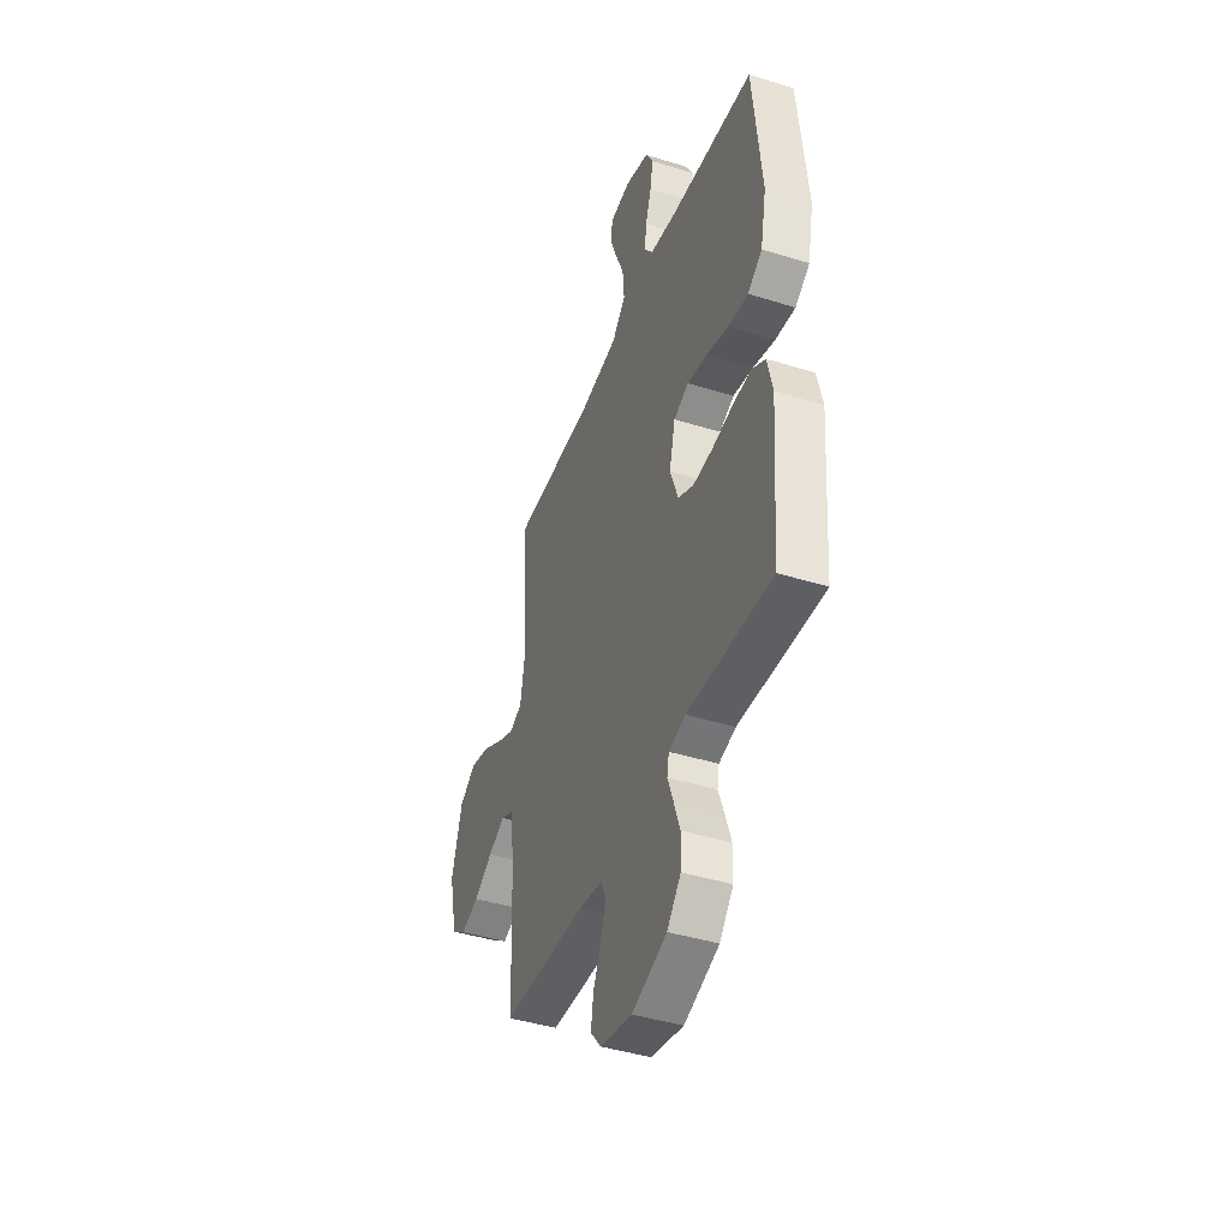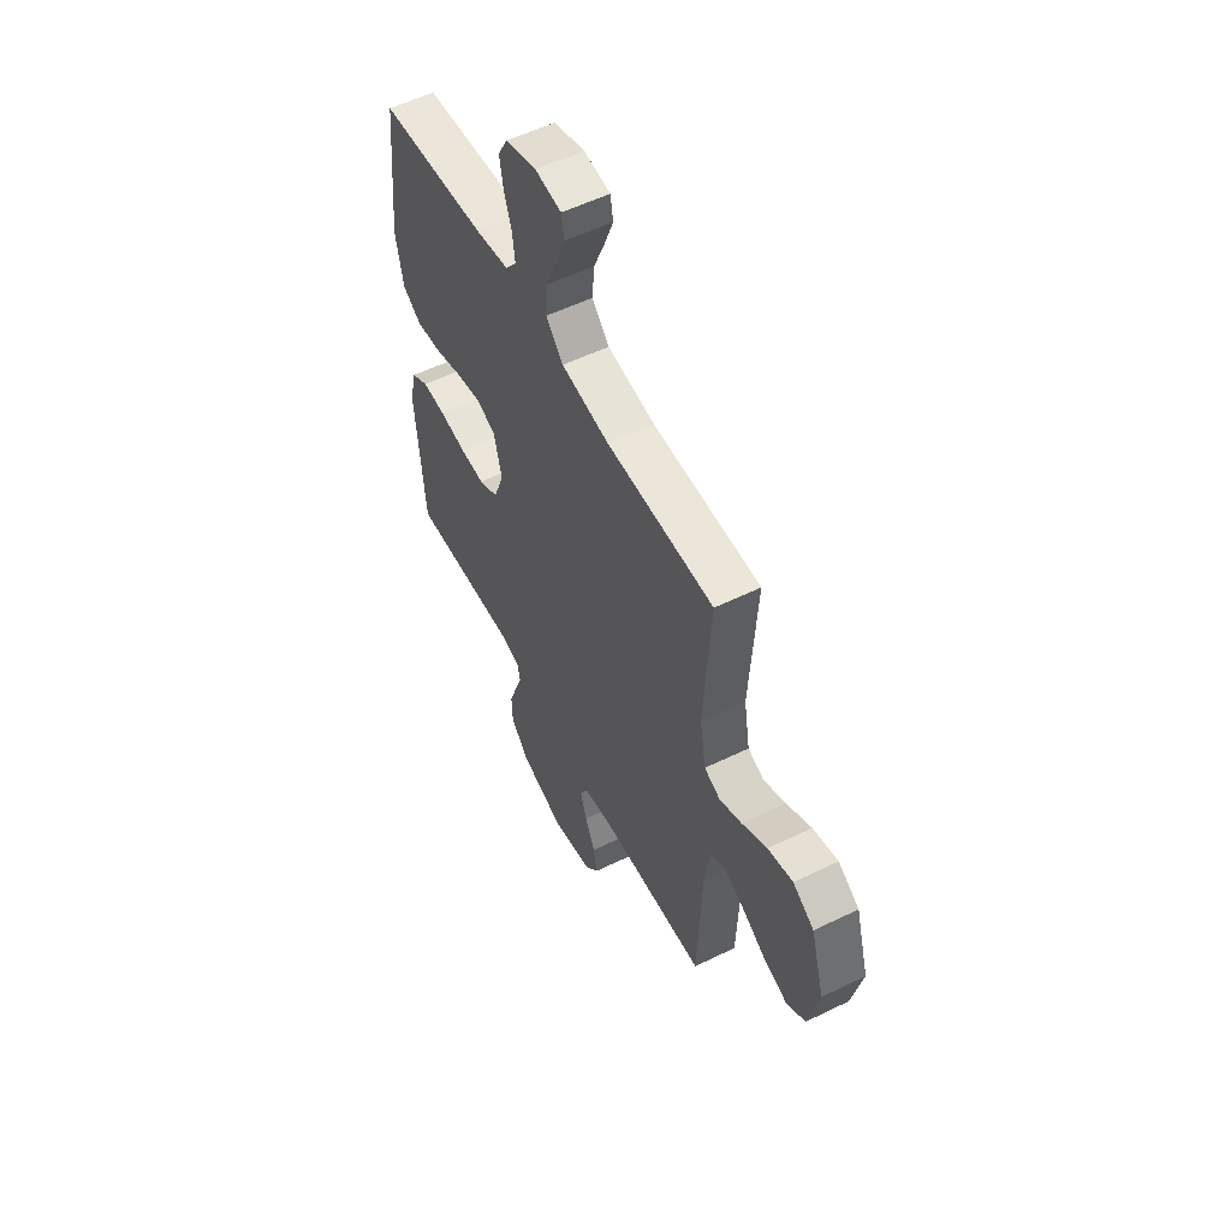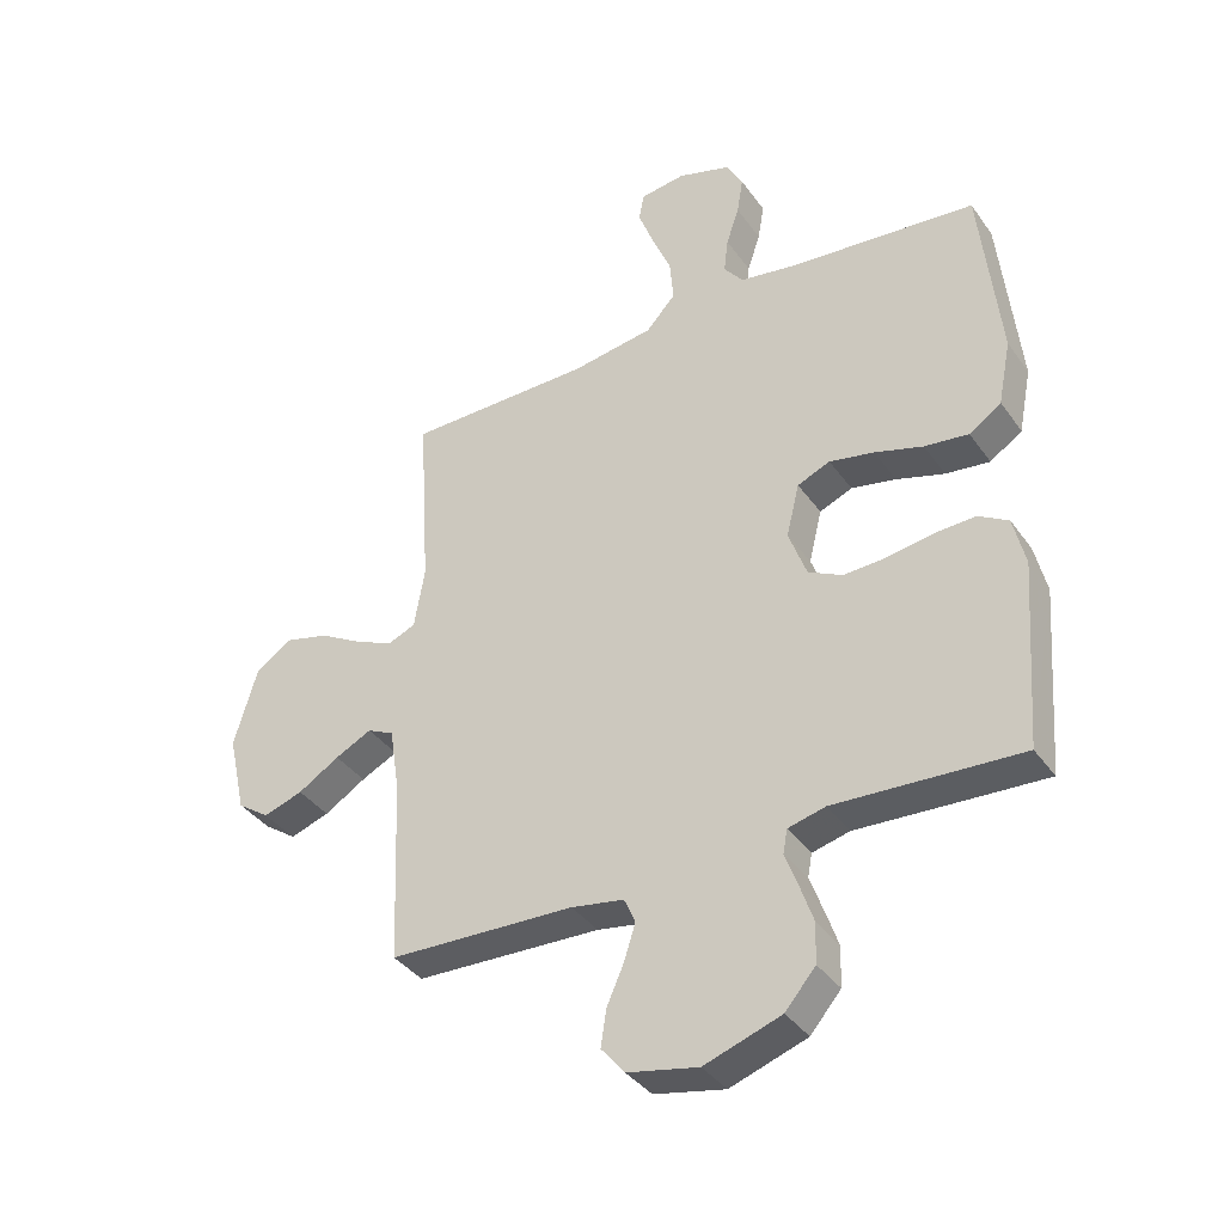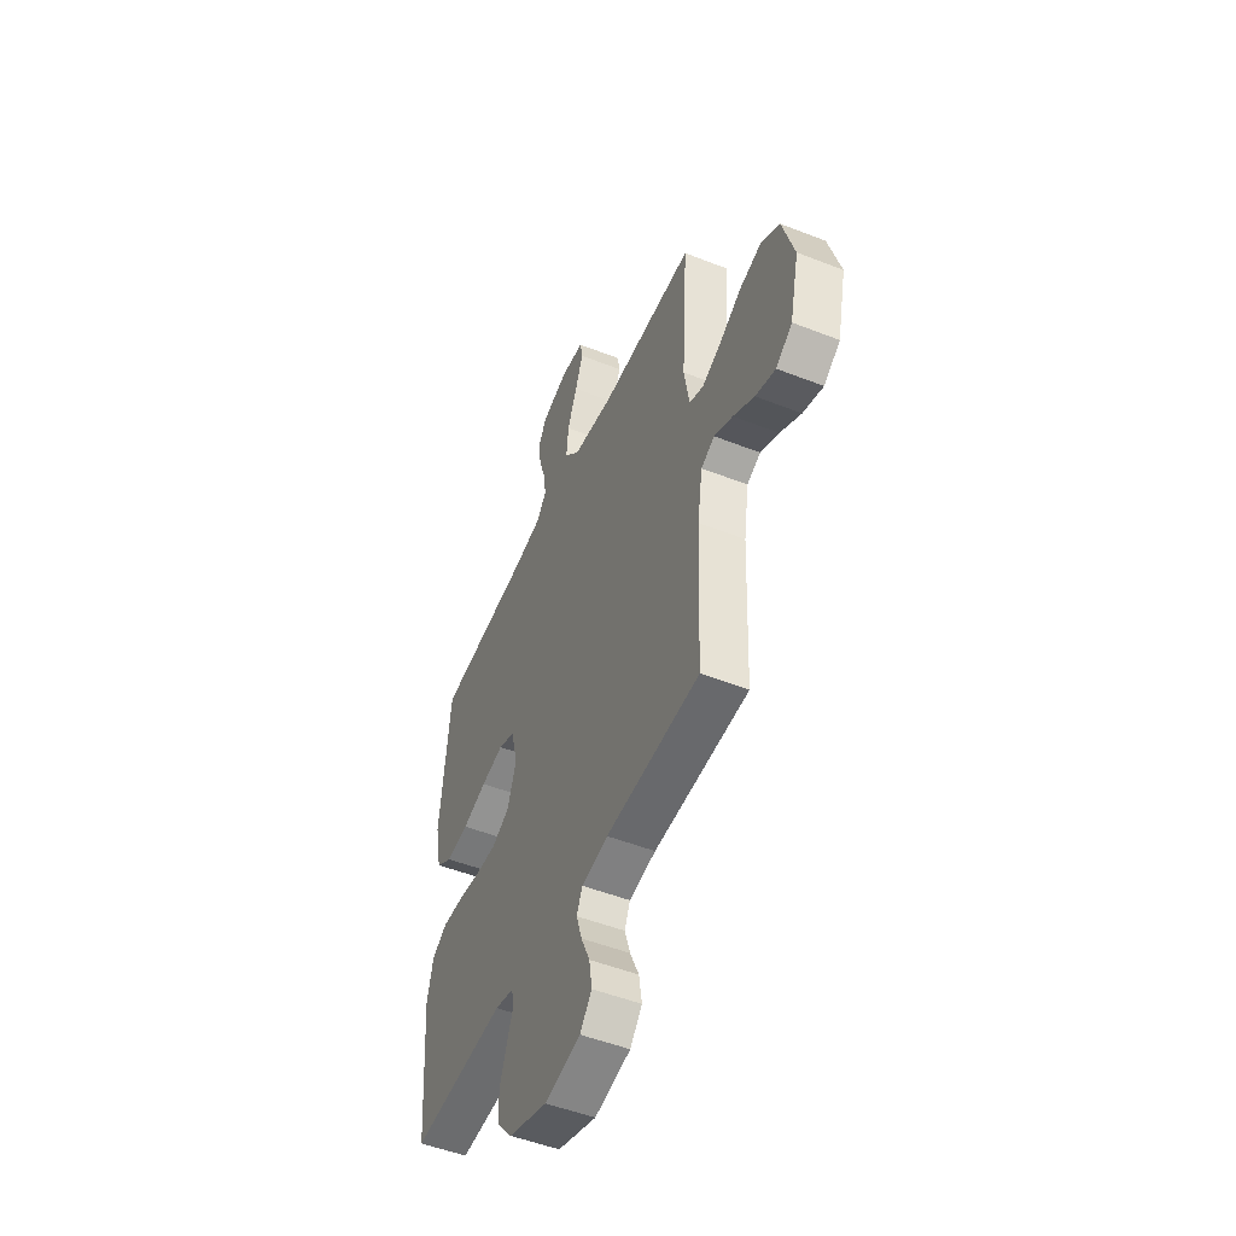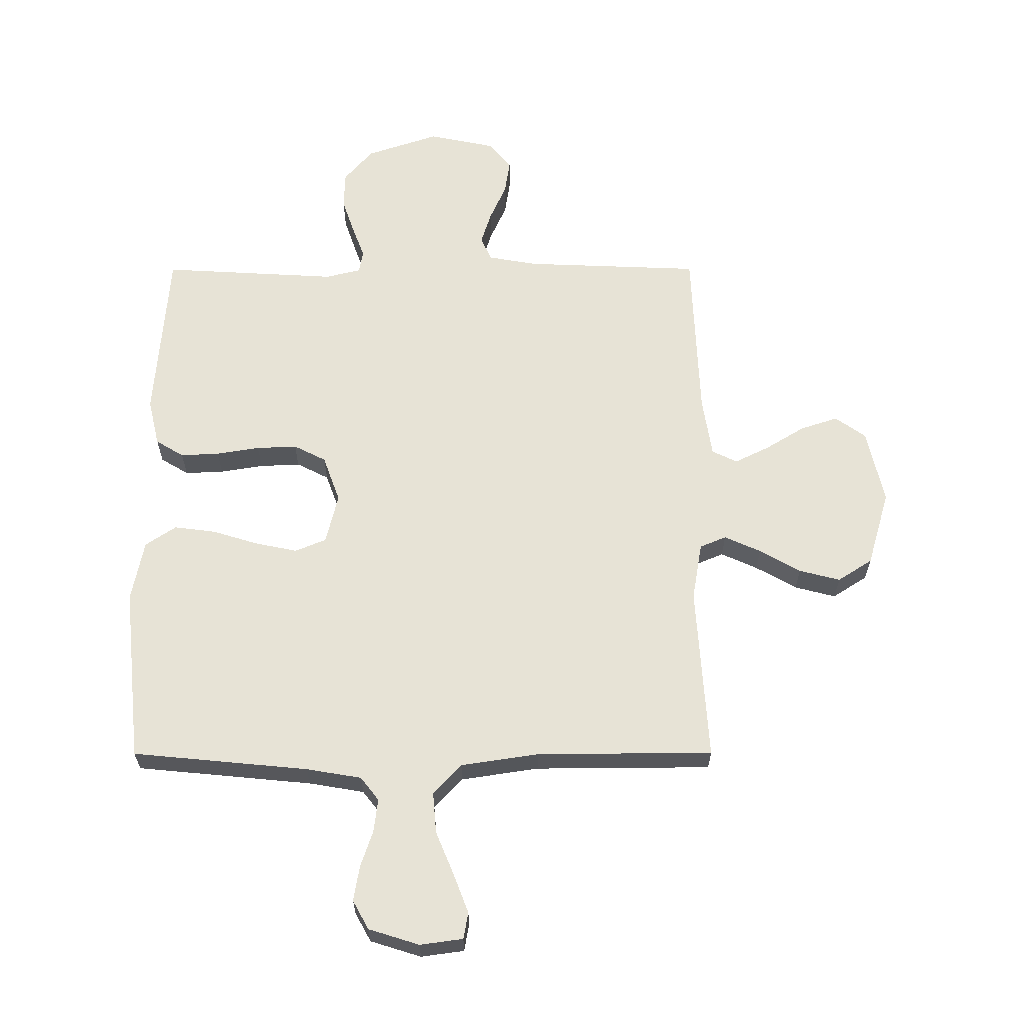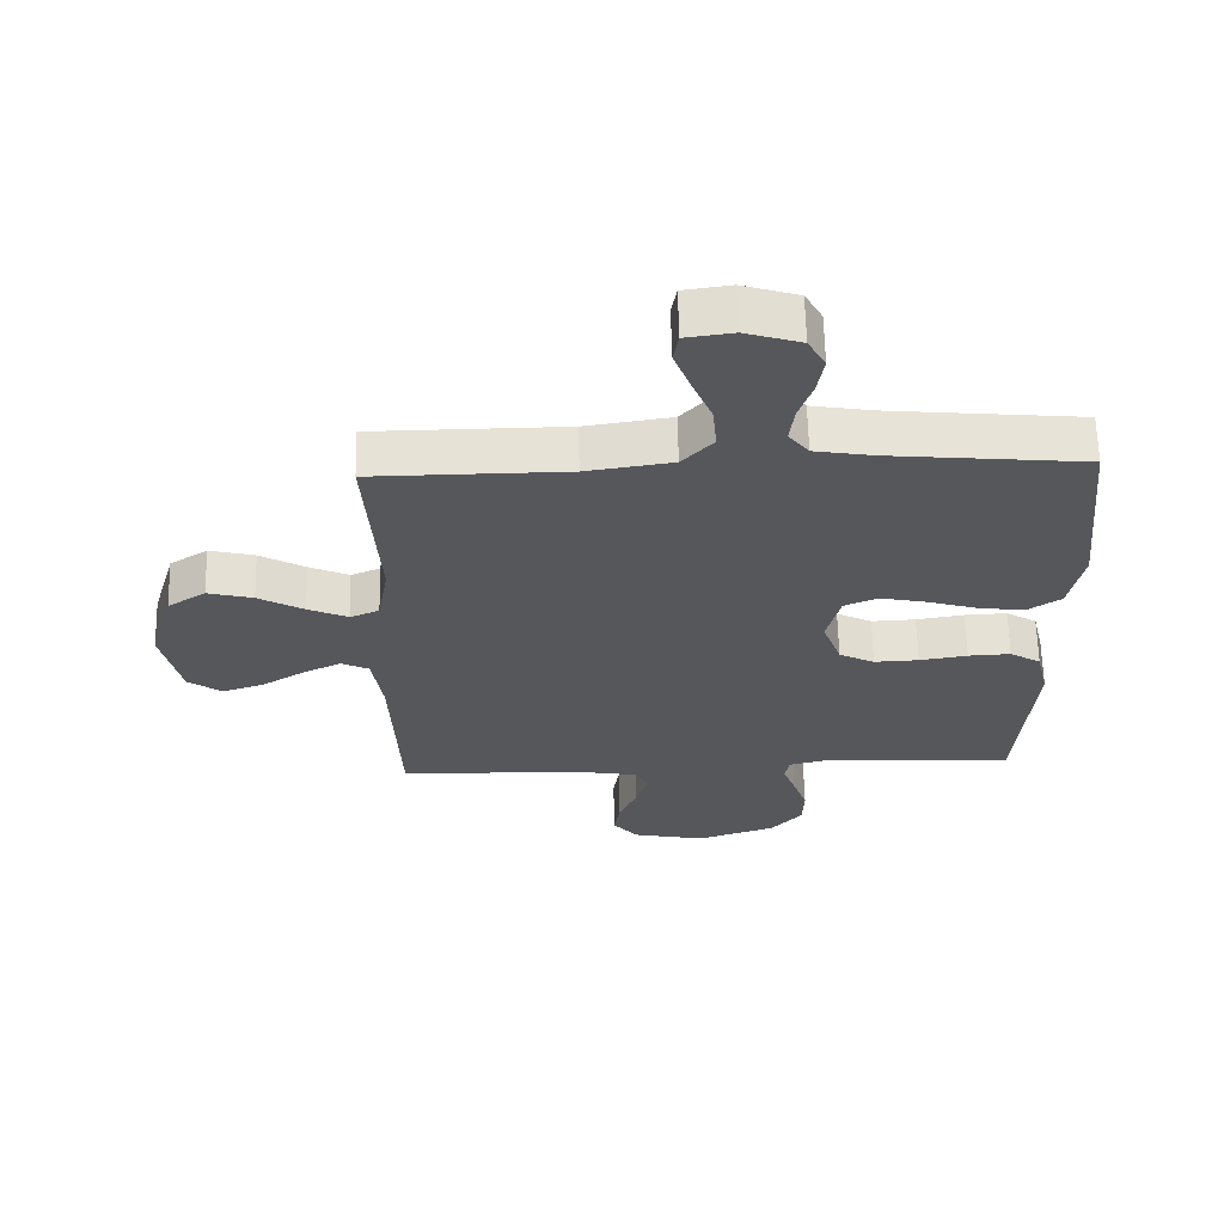
<metadata>
{"format":"obj","ext":"obj","renderer":"f3d","projection":"perspective","resolution":1024,"background":"white","views":[{"elev":-42.8,"azim":-110.3,"up":"+Z"},{"elev":55.6,"azim":62.8,"up":"+Z"},{"elev":-37.8,"azim":-148.7,"up":"+Z"},{"elev":-50.5,"azim":66.7,"up":"+Z"},{"elev":62.7,"azim":-0.1,"up":"+Y"},{"elev":63.3,"azim":178.7,"up":"+Z"}]}
</metadata>
<code>
v 0.5 0.07 0.5
v 0.481 0.07 0.2
v 0.498 0.07 0.101
v 0.543 0.07 0.082
v 0.605 0.07 0.11
v 0.675 0.07 0.15
v 0.745 0.07 0.168
v 0.804 0.07 0.13
v 0.842 0.07 0
v 0.813 0.07 -0.129
v 0.761 0.07 -0.166
v 0.697 0.07 -0.145
v 0.63 0.07 -0.104
v 0.571 0.07 -0.075
v 0.528 0.07 -0.096
v 0.512 0.07 -0.2
v 0.5 0.07 -0.5
v 0.2 0.07 -0.512
v 0.115 0.07 -0.527
v 0.097 0.07 -0.568
v 0.115 0.07 -0.625
v 0.143 0.07 -0.688
v 0.152 0.07 -0.747
v 0.114 0.07 -0.793
v 0 0.07 -0.817
v -0.124 0.07 -0.775
v -0.173 0.07 -0.718
v -0.175 0.07 -0.654
v -0.153 0.07 -0.59
v -0.133 0.07 -0.536
v -0.14 0.07 -0.498
v -0.2 0.07 -0.483
v -0.5 0.07 -0.5
v -0.523 0.07 -0.2
v -0.504 0.07 -0.119
v -0.456 0.07 -0.09
v -0.39 0.07 -0.093
v -0.316 0.07 -0.105
v -0.247 0.07 -0.108
v -0.192 0.07 -0.08
v -0.163 0.07 0
v -0.184 0.07 0.086
v -0.237 0.07 0.108
v -0.309 0.07 0.093
v -0.387 0.07 0.069
v -0.458 0.07 0.06
v -0.51 0.07 0.095
v -0.531 0.07 0.2
v -0.5 0.07 0.5
v -0.2 0.07 0.529
v -0.106 0.07 0.545
v -0.075 0.07 0.585
v -0.082 0.07 0.642
v -0.103 0.07 0.704
v -0.113 0.07 0.764
v -0.086 0.07 0.813
v 0 0.07 0.84
v 0.073 0.07 0.83
v 0.081 0.07 0.785
v 0.056 0.07 0.719
v 0.025 0.07 0.644
v 0.019 0.07 0.574
v 0.067 0.07 0.522
v 0.2 0.07 0.502
v 0.5 0 0.5
v 0.481 0 0.2
v 0.498 0 0.101
v 0.543 0 0.082
v 0.605 0 0.11
v 0.675 0 0.15
v 0.745 0 0.168
v 0.804 0 0.13
v 0.842 0 0
v 0.813 0 -0.129
v 0.761 0 -0.166
v 0.697 0 -0.145
v 0.63 0 -0.104
v 0.571 0 -0.075
v 0.528 0 -0.096
v 0.512 0 -0.2
v 0.5 0 -0.5
v 0.2 0 -0.512
v 0.115 0 -0.527
v 0.097 0 -0.568
v 0.115 0 -0.625
v 0.143 0 -0.688
v 0.152 0 -0.747
v 0.114 0 -0.793
v 0 0 -0.817
v -0.124 0 -0.775
v -0.173 0 -0.718
v -0.175 0 -0.654
v -0.153 0 -0.59
v -0.133 0 -0.536
v -0.14 0 -0.498
v -0.2 0 -0.483
v -0.5 0 -0.5
v -0.523 0 -0.2
v -0.504 0 -0.119
v -0.456 0 -0.09
v -0.39 0 -0.093
v -0.316 0 -0.105
v -0.247 0 -0.108
v -0.192 0 -0.08
v -0.163 0 0
v -0.184 0 0.086
v -0.237 0 0.108
v -0.309 0 0.093
v -0.387 0 0.069
v -0.458 0 0.06
v -0.51 0 0.095
v -0.531 0 0.2
v -0.5 0 0.5
v -0.2 0 0.529
v -0.106 0 0.545
v -0.075 0 0.585
v -0.082 0 0.642
v -0.103 0 0.704
v -0.113 0 0.764
v -0.086 0 0.813
v 0 0 0.84
v 0.073 0 0.83
v 0.081 0 0.785
v 0.056 0 0.719
v 0.025 0 0.644
v 0.019 0 0.574
v 0.067 0 0.522
v 0.2 0 0.502
f 58 59 60 61
f 56 57 58 61
f 56 61 62
f 53 54 55 56
f 52 53 56 62
f 51 52 62 63
f 47 48 49 50
f 44 45 46 47
f 43 44 47 50
f 42 43 50 51
f 35 36 37 38
f 35 38 39
f 32 33 34 35
f 31 32 35 39
f 27 28 29 30
f 25 26 27 30
f 25 30 31
f 21 22 23 24
f 20 21 24 25
f 16 17 18
f 15 16 18 19
f 10 11 12 13
f 10 13 14
f 9 10 14
f 8 9 14
f 5 6 7 8
f 4 5 8 14
f 3 4 14 15
f 64 1 2
f 41 42 51 63
f 40 41 63 64
f 25 31 39 40
f 20 25 40 64
f 19 20 64
f 15 19 64
f 2 3 15 64
f 125 124 123 122
f 125 122 121 120
f 126 125 120
f 120 119 118 117
f 126 120 117 116
f 127 126 116 115
f 114 113 112 111
f 111 110 109 108
f 114 111 108 107
f 115 114 107 106
f 102 101 100 99
f 103 102 99
f 99 98 97 96
f 103 99 96 95
f 94 93 92 91
f 94 91 90 89
f 95 94 89
f 88 87 86 85
f 89 88 85 84
f 82 81 80
f 83 82 80 79
f 77 76 75 74
f 78 77 74
f 78 74 73
f 78 73 72
f 72 71 70 69
f 78 72 69 68
f 79 78 68 67
f 66 65 128
f 127 115 106 105
f 128 127 105 104
f 104 103 95 89
f 128 104 89 84
f 128 84 83
f 128 83 79
f 128 79 67 66
f 1 65 66 2
f 2 66 67 3
f 3 67 68 4
f 4 68 69 5
f 5 69 70 6
f 6 70 71 7
f 7 71 72 8
f 8 72 73 9
f 9 73 74 10
f 10 74 75 11
f 11 75 76 12
f 12 76 77 13
f 13 77 78 14
f 14 78 79 15
f 15 79 80 16
f 16 80 81 17
f 17 81 82 18
f 18 82 83 19
f 19 83 84 20
f 20 84 85 21
f 21 85 86 22
f 22 86 87 23
f 23 87 88 24
f 24 88 89 25
f 25 89 90 26
f 26 90 91 27
f 27 91 92 28
f 28 92 93 29
f 29 93 94 30
f 30 94 95 31
f 31 95 96 32
f 32 96 97 33
f 33 97 98 34
f 34 98 99 35
f 35 99 100 36
f 36 100 101 37
f 37 101 102 38
f 38 102 103 39
f 39 103 104 40
f 40 104 105 41
f 41 105 106 42
f 42 106 107 43
f 43 107 108 44
f 44 108 109 45
f 45 109 110 46
f 46 110 111 47
f 47 111 112 48
f 48 112 113 49
f 49 113 114 50
f 50 114 115 51
f 51 115 116 52
f 52 116 117 53
f 53 117 118 54
f 54 118 119 55
f 55 119 120 56
f 56 120 121 57
f 57 121 122 58
f 58 122 123 59
f 59 123 124 60
f 60 124 125 61
f 61 125 126 62
f 62 126 127 63
f 63 127 128 64
f 64 128 65 1

</code>
